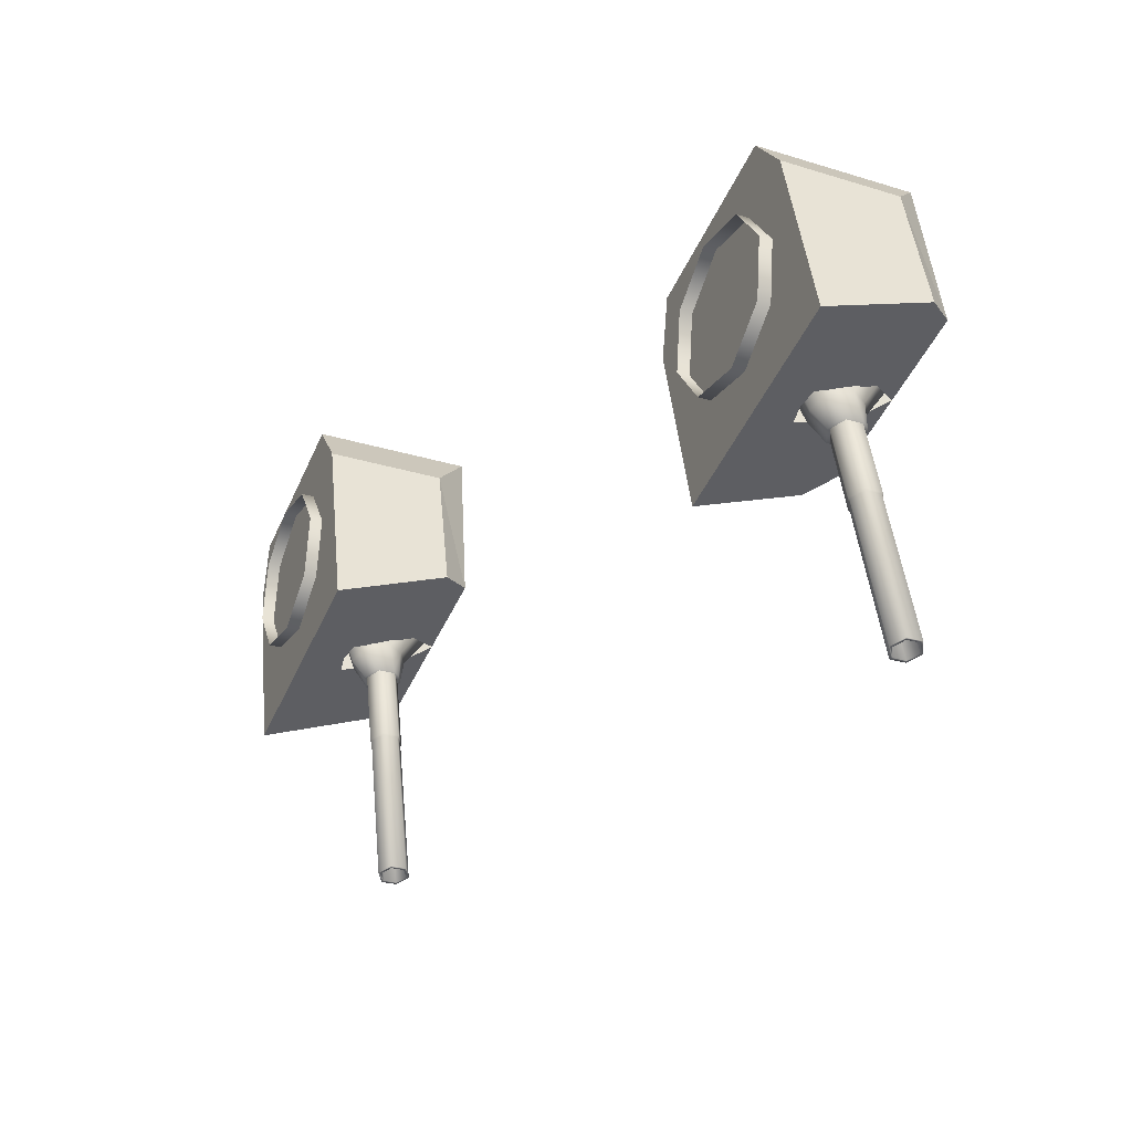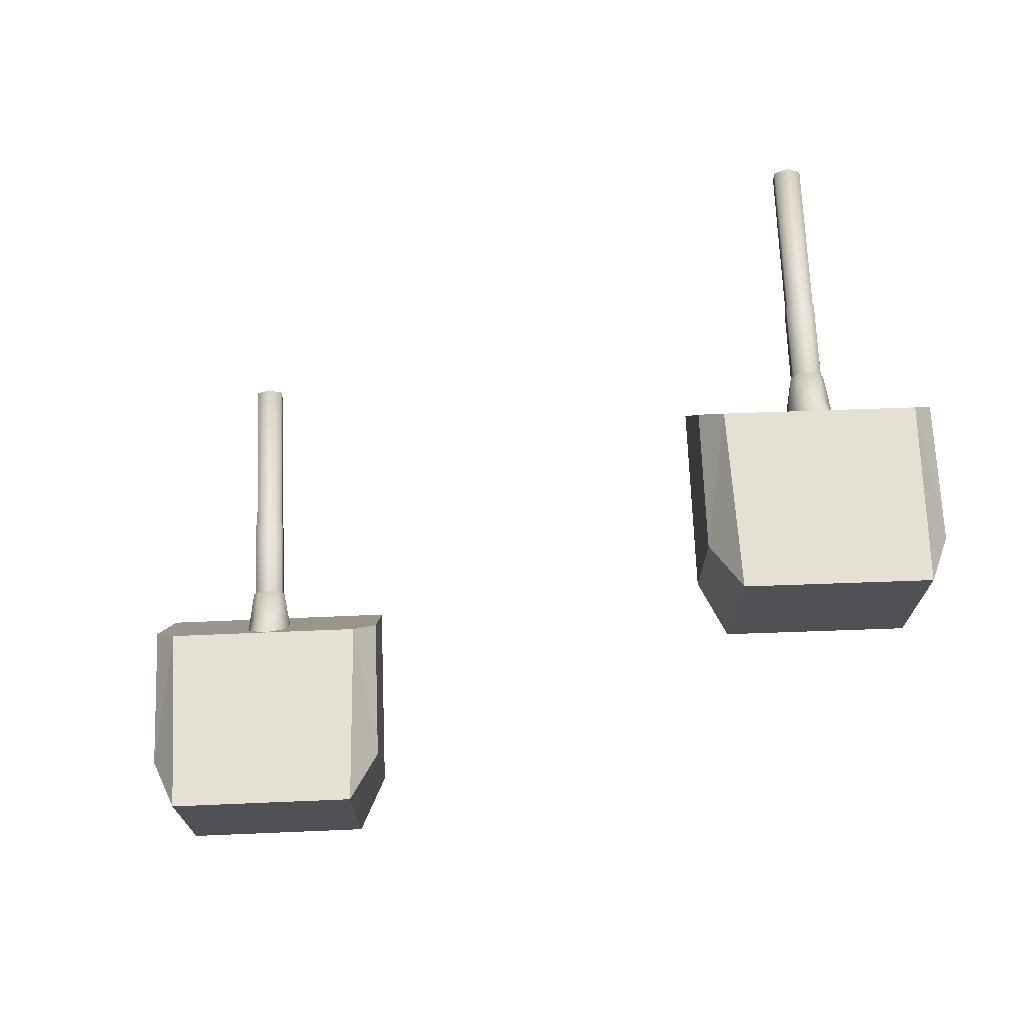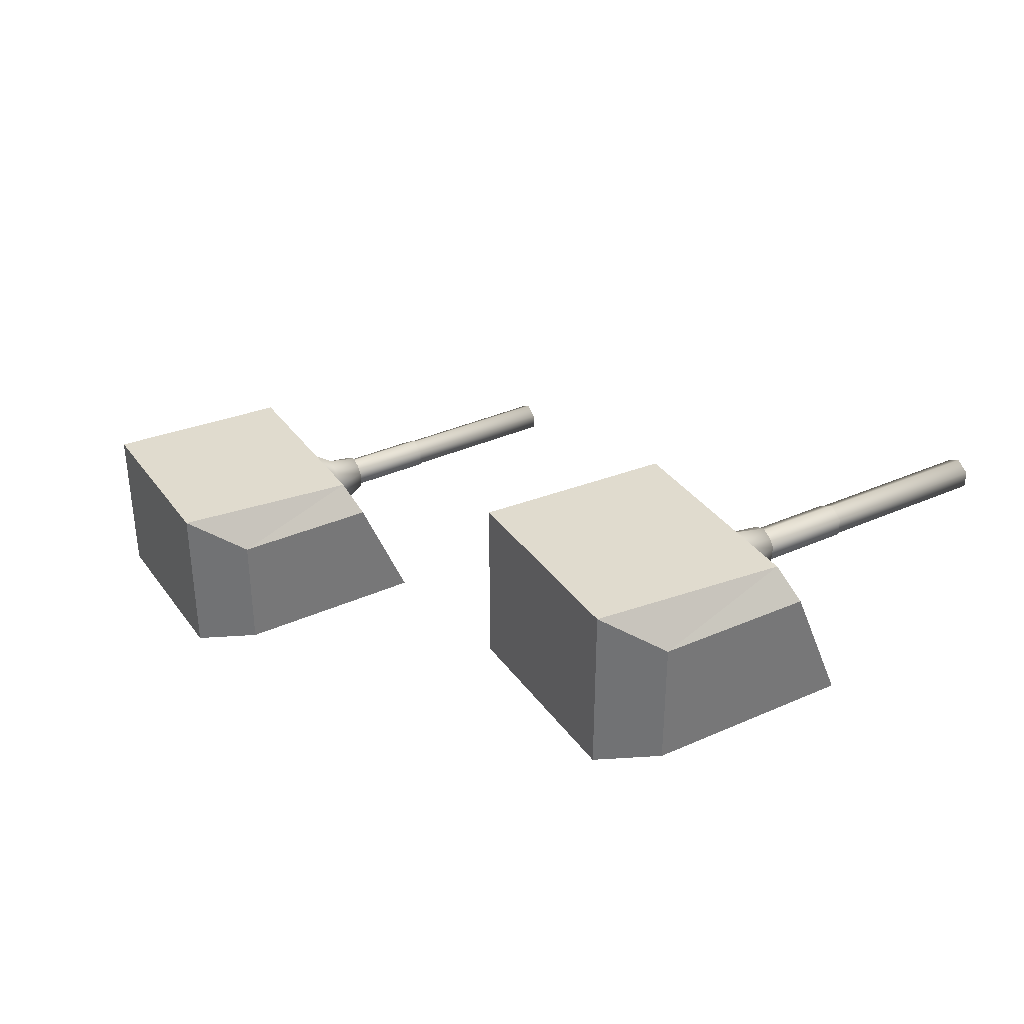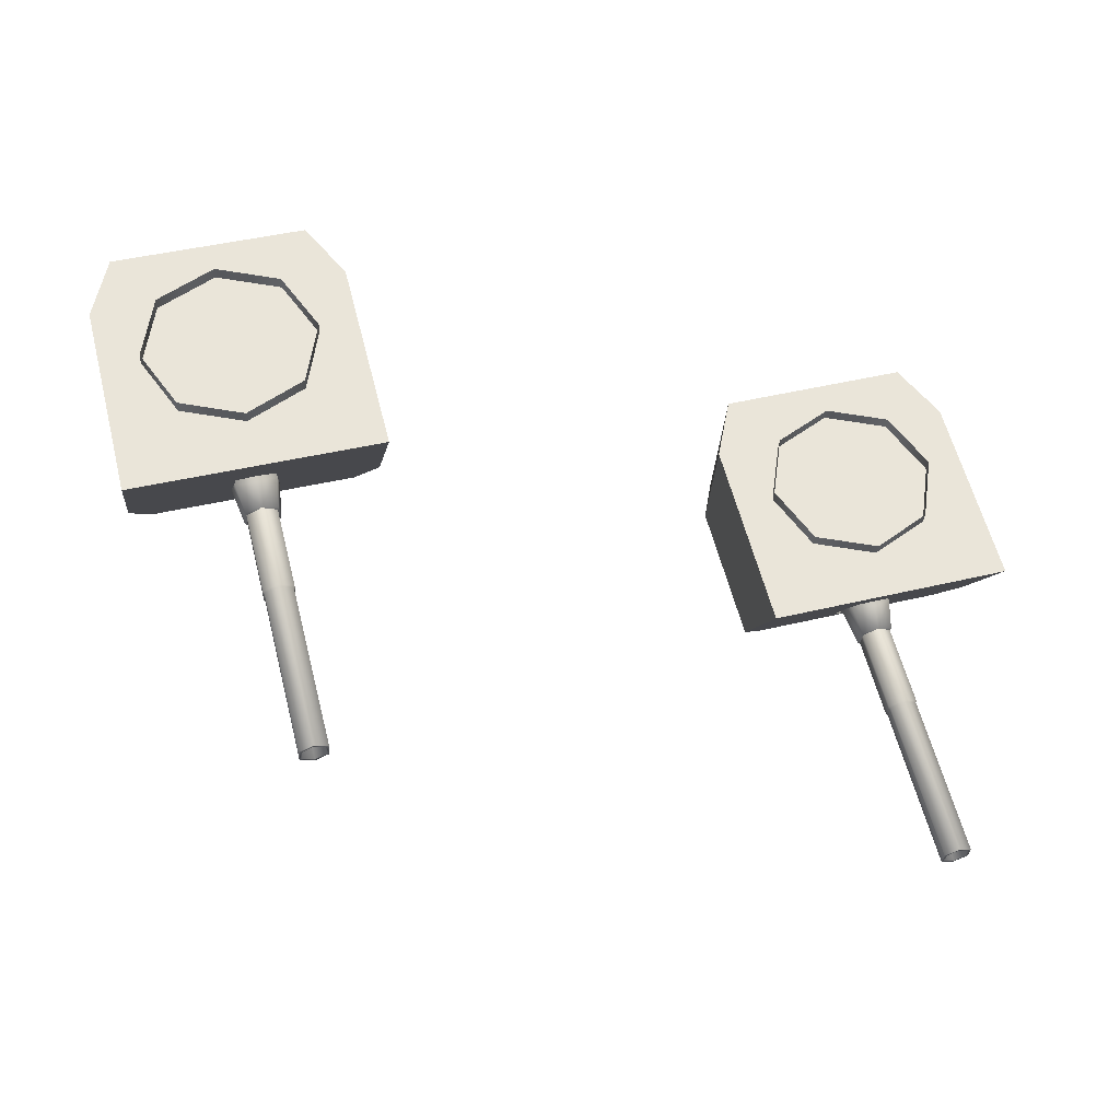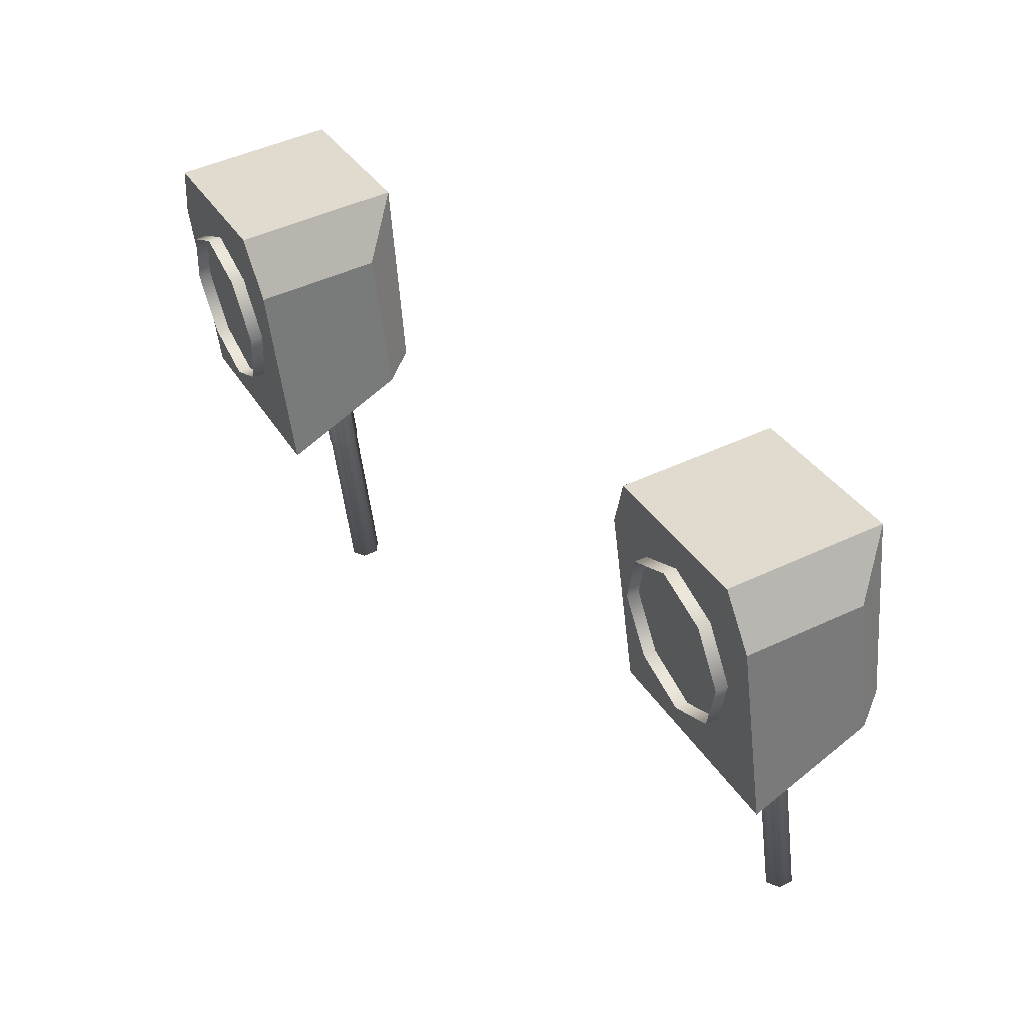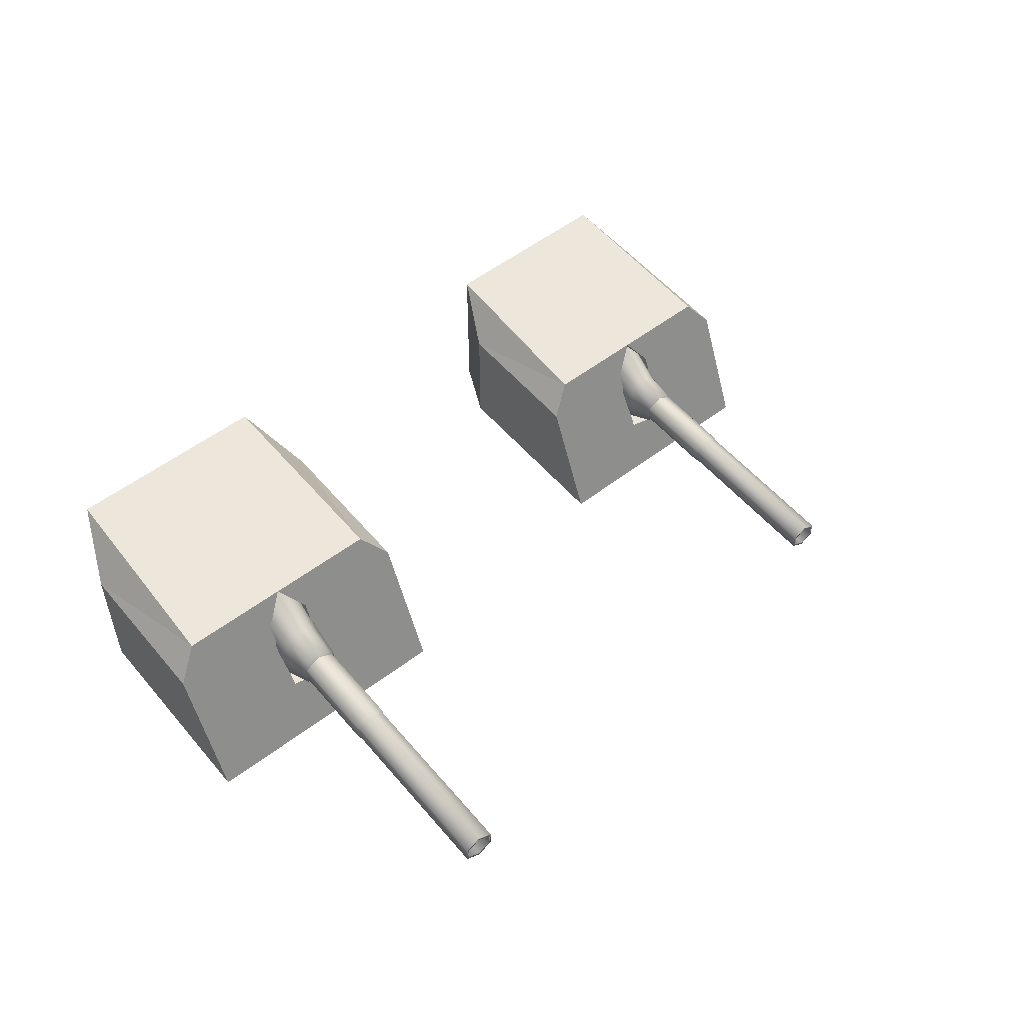
<metadata>
{"format":"obj","ext":"obj","renderer":"f3d","projection":"perspective","resolution":1024,"background":"white","views":[{"elev":-29.4,"azim":66.0,"up":"+Z"},{"elev":69.6,"azim":-16.7,"up":"+Y"},{"elev":34.9,"azim":44.8,"up":"+Y"},{"elev":-29.9,"azim":-3.3,"up":"+Z"},{"elev":49.6,"azim":62.8,"up":"+Z"},{"elev":53.5,"azim":126.3,"up":"+Y"}]}
</metadata>
<code>
o Gun_Z39_main2_barrel.001_Circle.009
v -38.4 5.59 -1.288
v -38.09 5.636 -1.526
v -38.15 5.476 -1.304
v -38.22 6.043 -1.56
v -38.09 6.1 -1.526
v -38.34 6.077 -1.209
v -38.44 5.898 -1.234
v -38.27 5.723 -1.573
v -38.49 6.428 -0.7063
v -38.18 6.184 -1.167
v -38.57 5.446 -0.7276
v -38.31 5.315 -0.6604
v -37.96 5.791 -1.492
v -37.33 5.713 -4.411
v -38.09 5.713 -1.526
v -38.09 6.023 -1.526
v -37.2 5.946 -4.377
v -37.96 5.946 -1.492
v -37.2 5.791 -4.377
v -37.46 5.791 -4.445
v -37.33 5.679 -4.411
v -37.49 5.774 -4.453
v -37.46 5.946 -4.445
v -37.33 6.058 -4.411
v -37.33 6.023 -4.411
v -37.49 5.963 -4.453
v -37.99 5.963 -2.555
v -37.99 5.774 -2.555
v -37.83 6.058 -2.514
v -37.84 5.665 -2.495
v -38.01 5.767 -2.539
v -37.84 6.072 -2.495
v -38.01 5.97 -2.539
v -38.26 5.97 -1.566
v -38.26 5.767 -1.566
v -38.09 6.072 -1.522
v -38.59 6.223 -0.7332
v -38.29 5.953 -1.577
v -37.93 5.59 -1.167
v -37.96 6.043 -1.491
v -38.02 6.077 -1.125
v -37.91 5.723 -1.478
v -37.92 5.898 -1.099
v -38.14 6.428 -0.6146
v -38.31 6.56 -0.6604
v -38.06 5.446 -0.5932
v -38.04 6.223 -0.5877
v -38.22 5.791 -1.56
v -38.22 5.946 -1.56
v -37.18 5.963 -4.37
v -37.67 5.963 -2.472
v -37.18 5.774 -4.37
v -37.67 5.774 -2.472
v -37.83 5.679 -2.514
v -37.66 5.97 -2.45
v -37.92 5.97 -1.477
v -37.66 5.767 -2.45
v -37.92 5.767 -1.477
v -37.89 5.953 -1.474
v -38.09 5.665 -1.522
v -38 6.23 -0.8891
v -37.13 6.586 -0.5096
v -36.83 6.23 -0.5841
v -38.68 4.773 0.7455
v -37.77 4.773 1.697
v -38.86 4.773 1.413
v -37.27 4.773 1.114
v -38.09 4.773 -1.539
v -36.68 4.773 -1.17
v -37.93 5.408 -1.225
v -38.86 6.732 1.413
v -37.27 6.244 1.114
v -37.77 6.732 1.697
v -38.28 6.586 -0.8092
v -38.31 5.432 -0.6604
v -38.15 5.359 -1.303
v -38.09 5.475 -0.6017
v -38.31 6.519 -0.6604
v -39.42 6.586 -1.109
v -38.48 6.23 -1.016
v -39.65 6.23 -1.321
v -39.95 4.773 1.128
v -40.09 4.773 0.377
v -39.49 4.773 -1.907
v -38.38 5.408 -1.342
v -40.09 6.244 0.377
v -39.95 6.732 1.128
v -38.54 5.475 -0.7192
v -38.56 6.203 -0.7238
v -38.07 6.203 -0.597
v -37.98 4.791 0.863
v -38.74 4.617 0.9675
v -37.98 4.617 0.863
v -37.62 4.791 -0.5053
v -37.52 4.617 0.2529
v -37.62 4.617 -0.5053
v -37.52 4.791 0.2529
v -38.23 4.791 -0.9675
v -38.23 4.617 -0.9675
v -39.35 4.791 0.5053
v -39.35 4.617 0.5053
v -39.46 4.617 -0.2529
v -38.99 4.791 -0.8629
v -38.99 4.617 -0.8629
v -39.46 4.791 -0.2529
v -38.74 4.791 0.9675
f 61 62 63
f 64 65 66
f 67 68 69
f 70 61 63
f 65 71 66
f 65 72 73
f 74 73 62
f 62 72 63
f 63 67 69
f 75 70 76
f 77 61 70
f 61 78 74
f 79 80 81
f 64 82 83
f 68 83 84
f 85 76 68
f 71 82 66
f 82 86 83
f 74 87 71
f 79 86 87
f 81 83 86
f 85 75 76
f 80 88 85
f 80 78 89
f 61 74 62
f 64 67 65
f 67 64 68
f 63 69 70
f 69 68 70
f 68 76 70
f 65 73 71
f 65 67 72
f 74 71 73
f 62 73 72
f 63 72 67
f 75 77 70
f 77 90 61
f 61 90 78
f 79 74 80
f 64 66 82
f 68 64 83
f 68 84 85
f 84 81 85
f 81 80 85
f 71 87 82
f 82 87 86
f 74 79 87
f 79 81 86
f 81 84 83
f 85 88 75
f 80 89 88
f 80 74 78
f 1 2 3
f 2 4 5
f 6 5 4
f 7 8 1
f 9 10 6
f 11 7 1
f 12 1 3
f 13 14 15
f 16 17 18
f 18 19 13
f 20 21 22
f 23 24 25
f 20 26 23
f 22 27 26
f 21 28 22
f 26 29 24
f 28 30 31
f 27 32 29
f 28 33 27
f 31 34 33
f 30 35 31
f 33 36 32
f 37 6 7
f 6 38 7
f 38 2 8
f 2 39 3
f 2 5 40
f 41 5 10
f 42 43 39
f 44 10 45
f 46 43 47
f 12 39 46
f 14 48 15
f 23 16 49
f 20 49 48
f 19 21 14
f 24 17 25
f 50 19 17
f 51 52 50
f 53 21 52
f 29 50 24
f 53 30 54
f 32 51 29
f 55 53 51
f 56 57 55
f 58 30 57
f 36 55 32
f 47 41 44
f 59 41 43
f 2 59 42
f 1 8 2
f 6 10 5
f 7 38 8
f 9 45 10
f 11 37 7
f 12 11 1
f 13 19 14
f 16 25 17
f 18 17 19
f 20 14 21
f 23 26 24
f 20 22 26
f 22 28 27
f 21 54 28
f 26 27 29
f 28 54 30
f 27 33 32
f 28 31 33
f 31 35 34
f 30 60 35
f 33 34 36
f 37 9 6
f 6 4 38
f 38 4 2
f 2 42 39
f 41 40 5
f 42 59 43
f 44 41 10
f 46 39 43
f 12 3 39
f 14 20 48
f 23 25 16
f 20 23 49
f 19 52 21
f 24 50 17
f 50 52 19
f 51 53 52
f 53 54 21
f 29 51 50
f 53 57 30
f 32 55 51
f 55 57 53
f 56 58 57
f 58 60 30
f 36 56 55
f 47 43 41
f 59 40 41
f 2 40 59
f 91 92 93
f 94 95 96
f 97 93 95
f 98 96 99
f 92 100 101
f 102 103 104
f 101 105 102
f 104 98 99
f 91 106 92
f 94 97 95
f 97 91 93
f 98 94 96
f 92 106 100
f 102 105 103
f 101 100 105
f 104 103 98
o Gun_Z39_main2_turret_Circle.006
v -46.81 4.138 -1.104
v -45.87 3.782 -1.016
v -47.04 3.782 -1.315
v -46.06 2.325 0.7465
v -47.32 2.325 1.136
v -47.47 2.325 0.3857
v -45.47 2.325 -1.541
v -46.89 2.325 -1.902
v -45.77 2.96 -1.343
v -45.54 2.911 -1.305
v -46.23 4.284 1.415
v -46.23 2.325 1.415
v -47.47 3.796 0.3857
v -45.66 4.138 -0.8104
v -47.32 4.284 1.136
v -45.7 2.984 -0.6613
v -45.92 3.027 -0.7189
v -45.7 4.071 -0.6613
v -45.94 3.756 -0.7234
v -45.38 3.782 -0.8918
v -44.51 4.138 -0.517
v -44.21 3.782 -0.5931
v -45.14 2.325 1.693
v -44.65 2.325 1.107
v -44.06 2.325 -1.18
v -45.32 2.96 -1.228
v -44.65 3.796 1.107
v -45.14 4.284 1.693
v -45.47 3.027 -0.6038
v -45.46 3.756 -0.5993
v -46.12 2.17 0.9689
v -46.73 2.344 0.51
v -46.73 2.17 0.51
v -46.84 2.17 -0.2476
v -46.38 2.344 -0.8602
v -46.38 2.17 -0.8602
v -46.84 2.344 -0.2476
v -45.62 2.344 -0.9688
v -45.62 2.17 -0.9688
v -45.36 2.344 0.8602
v -45.36 2.17 0.8602
v -45.01 2.344 -0.5099
v -44.9 2.17 0.2477
v -45.01 2.17 -0.5099
v -44.9 2.344 0.2477
v -46.12 2.344 0.9689
v -45.79 3.142 -1.289
v -45.48 3.189 -1.528
v -45.53 3.028 -1.306
v -45.61 3.596 -1.562
v -45.48 3.653 -1.528
v -45.73 3.63 -1.209
v -45.83 3.451 -1.235
v -45.66 3.275 -1.574
v -45.88 3.98 -0.7063
v -45.57 3.736 -1.169
v -45.96 2.998 -0.7271
v -45.7 2.867 -0.6613
v -45.35 3.343 -1.494
v -44.74 3.266 -4.417
v -45.48 3.266 -1.528
v -45.48 3.576 -1.528
v -44.61 3.498 -4.384
v -45.35 3.498 -1.494
v -44.61 3.343 -4.384
v -44.87 3.343 -4.451
v -44.74 3.231 -4.417
v -44.9 3.326 -4.458
v -44.87 3.498 -4.451
v -44.74 3.61 -4.417
v -44.74 3.576 -4.417
v -44.9 3.515 -4.458
v -45.38 3.515 -2.558
v -45.38 3.326 -2.558
v -45.23 3.61 -2.517
v -45.23 3.217 -2.498
v -45.4 3.319 -2.542
v -45.23 3.624 -2.498
v -45.4 3.522 -2.542
v -45.65 3.522 -1.568
v -45.65 3.319 -1.568
v -45.48 3.624 -1.524
v -45.98 3.775 -0.7326
v -45.68 3.505 -1.579
v -45.32 3.142 -1.17
v -45.35 3.596 -1.494
v -45.41 3.63 -1.128
v -45.3 3.275 -1.482
v -45.31 3.451 -1.103
v -45.52 3.98 -0.6164
v -45.7 4.112 -0.6613
v -45.44 2.998 -0.5955
v -45.42 3.775 -0.5901
v -45.61 3.343 -1.561
v -45.61 3.498 -1.561
v -44.58 3.515 -4.377
v -45.07 3.515 -2.477
v -44.58 3.326 -4.377
v -45.07 3.326 -2.477
v -45.23 3.231 -2.517
v -45.06 3.522 -2.455
v -45.31 3.522 -1.48
v -45.06 3.319 -2.455
v -45.31 3.319 -1.48
v -45.28 3.505 -1.477
v -45.48 3.217 -1.524
f 107 108 109
f 110 111 112
f 113 112 114
f 115 116 113
f 117 111 118
f 111 119 112
f 120 121 117
f 107 119 121
f 109 112 119
f 115 122 116
f 108 123 115
f 108 124 125
f 126 127 128
f 110 129 118
f 130 113 131
f 132 126 128
f 129 117 118
f 129 133 134
f 120 134 127
f 127 133 128
f 128 130 131
f 122 132 116
f 135 126 132
f 126 124 120
f 107 120 108
f 110 118 111
f 113 110 112
f 113 114 115
f 114 109 115
f 109 108 115
f 117 121 111
f 111 121 119
f 120 107 121
f 107 109 119
f 109 114 112
f 115 123 122
f 108 125 123
f 108 120 124
f 126 120 127
f 110 130 129
f 130 110 113
f 128 131 132
f 131 113 132
f 113 116 132
f 129 134 117
f 129 130 133
f 120 117 134
f 127 134 133
f 128 133 130
f 122 135 132
f 135 136 126
f 126 136 124
f 137 138 139
f 140 141 142
f 139 143 140
f 142 144 145
f 146 137 147
f 148 149 150
f 151 147 149
f 144 150 145
f 137 152 138
f 140 143 141
f 139 138 143
f 142 141 144
f 146 152 137
f 148 151 149
f 151 146 147
f 144 148 150
f 153 154 155
f 154 156 157
f 158 157 156
f 159 160 153
f 161 162 158
f 163 159 153
f 164 153 155
f 165 166 167
f 168 169 170
f 170 171 165
f 172 173 174
f 175 176 177
f 172 178 175
f 174 179 178
f 173 180 174
f 178 181 176
f 180 182 183
f 179 184 181
f 180 185 179
f 183 186 185
f 182 187 183
f 185 188 184
f 189 158 159
f 158 190 159
f 190 154 160
f 154 191 155
f 154 157 192
f 193 157 162
f 194 195 191
f 196 162 197
f 198 195 199
f 164 191 198
f 166 200 167
f 175 168 201
f 172 201 200
f 171 173 166
f 176 169 177
f 202 171 169
f 203 204 202
f 205 173 204
f 181 202 176
f 205 182 206
f 184 203 181
f 207 205 203
f 208 209 207
f 210 182 209
f 188 207 184
f 199 193 196
f 211 193 195
f 154 211 194
f 153 160 154
f 158 162 157
f 159 190 160
f 161 197 162
f 163 189 159
f 164 163 153
f 165 171 166
f 168 177 169
f 170 169 171
f 172 166 173
f 175 178 176
f 172 174 178
f 174 180 179
f 173 206 180
f 178 179 181
f 180 206 182
f 179 185 184
f 180 183 185
f 183 187 186
f 182 212 187
f 185 186 188
f 189 161 158
f 158 156 190
f 190 156 154
f 154 194 191
f 193 192 157
f 194 211 195
f 196 193 162
f 198 191 195
f 164 155 191
f 166 172 200
f 175 177 168
f 172 175 201
f 171 204 173
f 176 202 169
f 202 204 171
f 203 205 204
f 205 206 173
f 181 203 202
f 205 209 182
f 184 207 203
f 207 209 205
f 208 210 209
f 210 212 182
f 188 208 207
f 199 195 193
f 211 192 193
f 154 192 211

</code>
